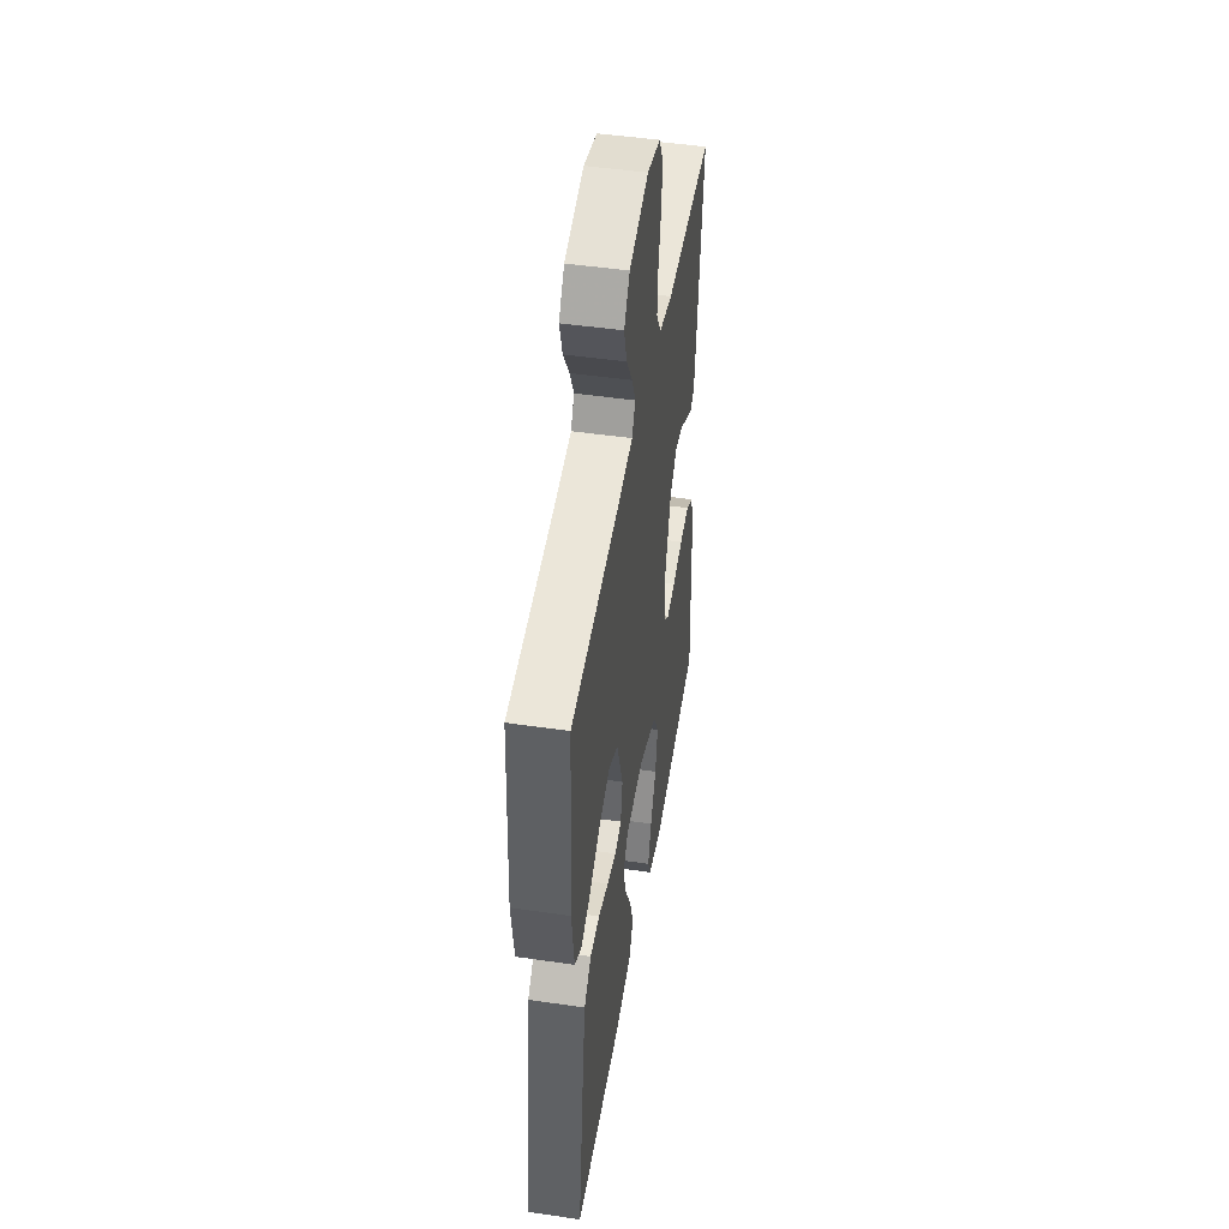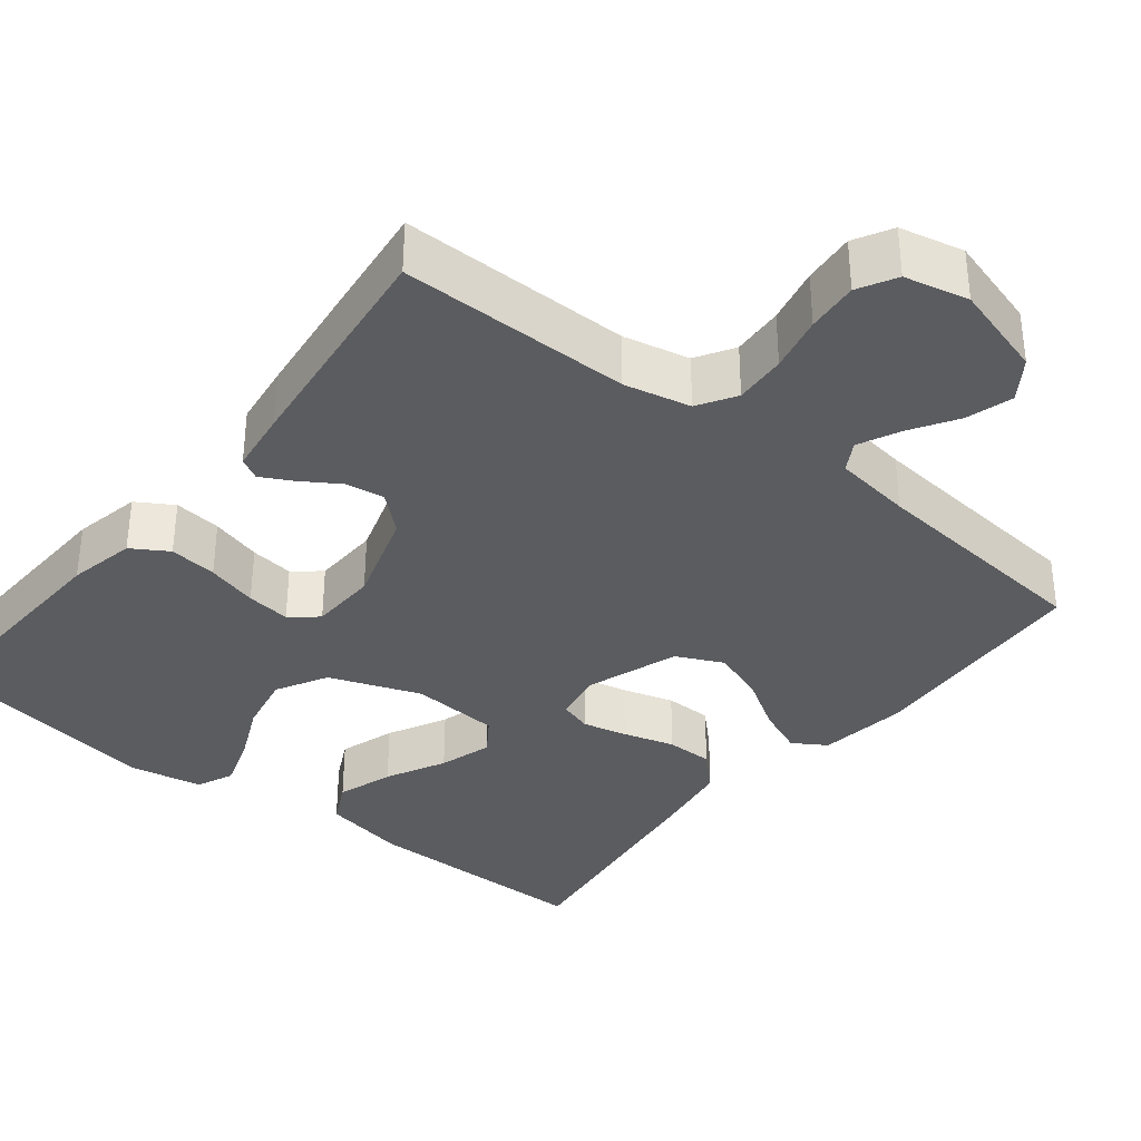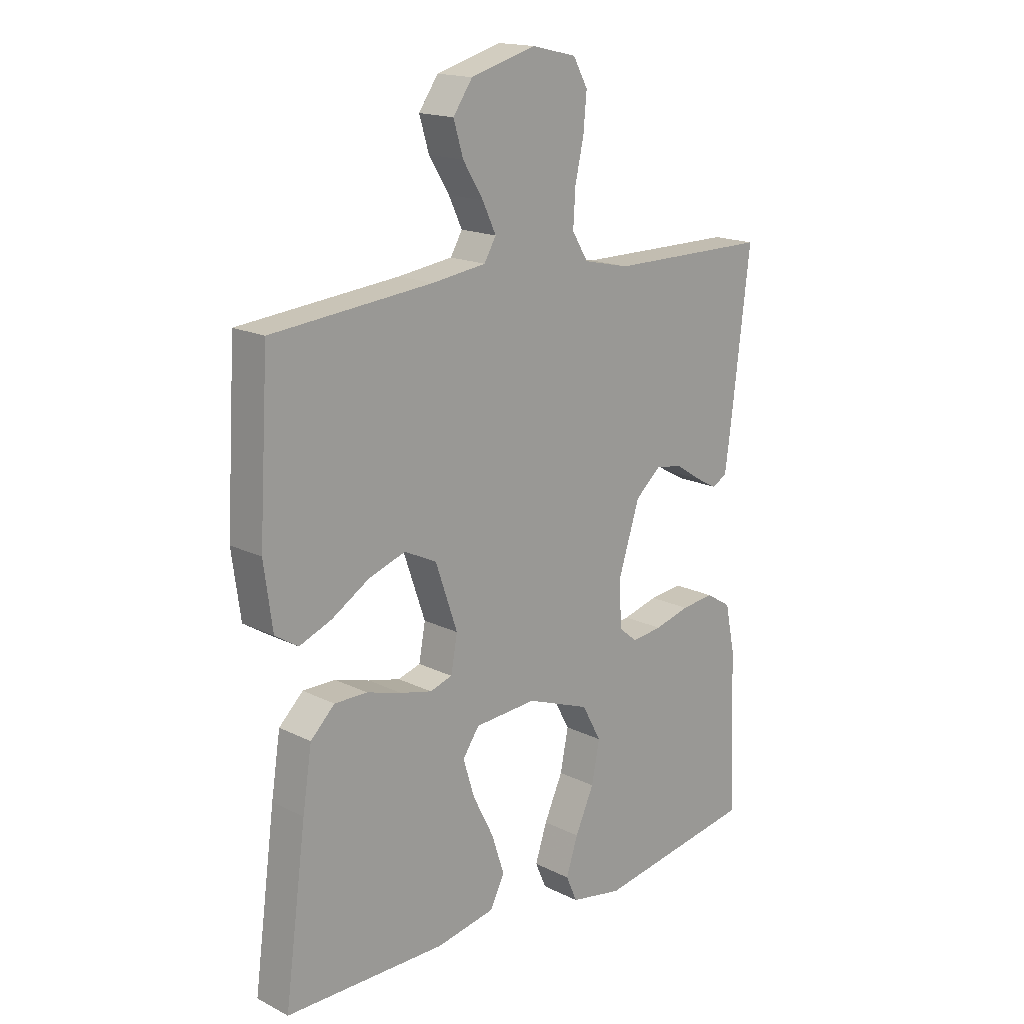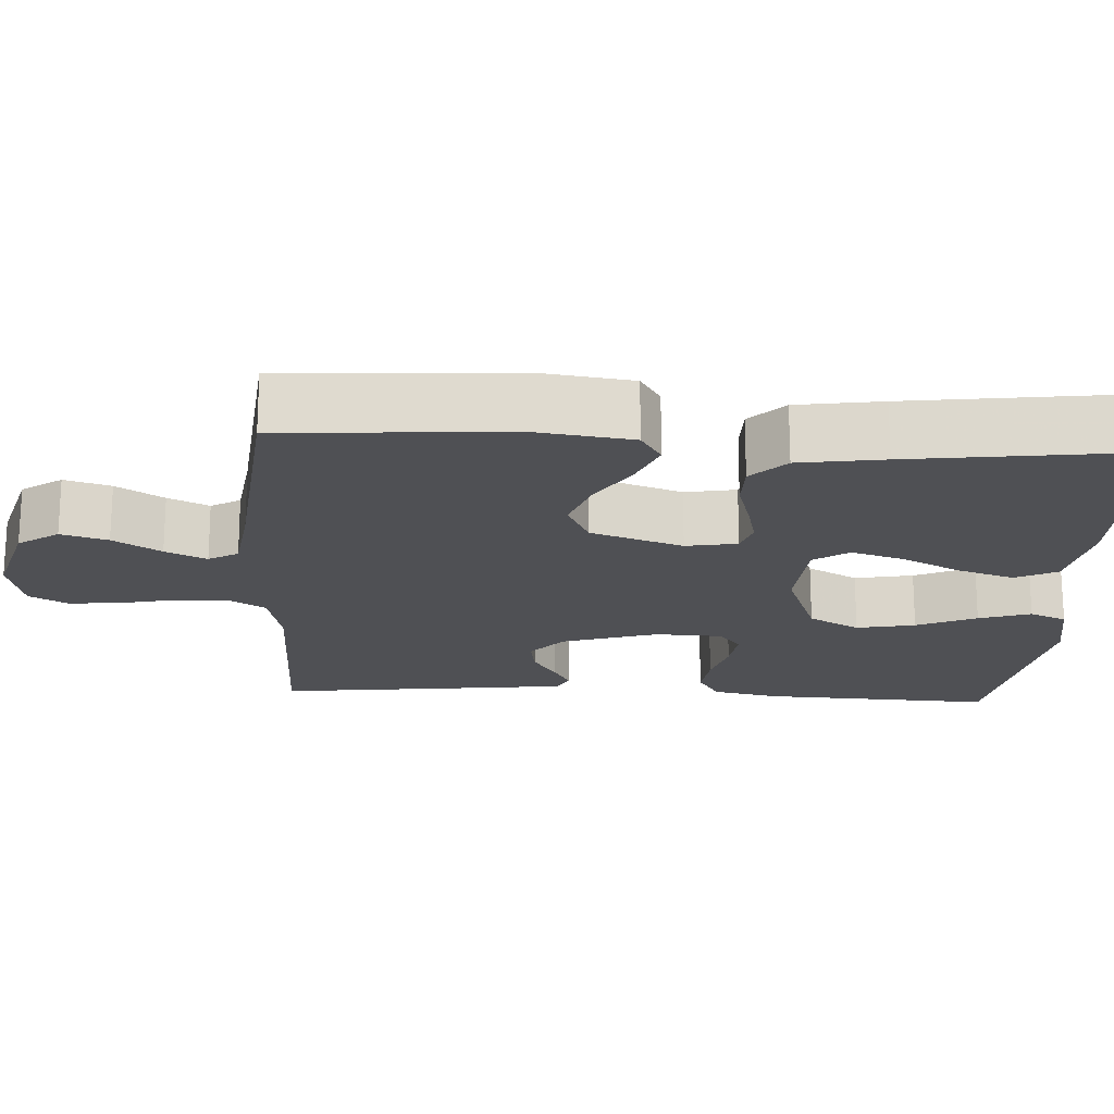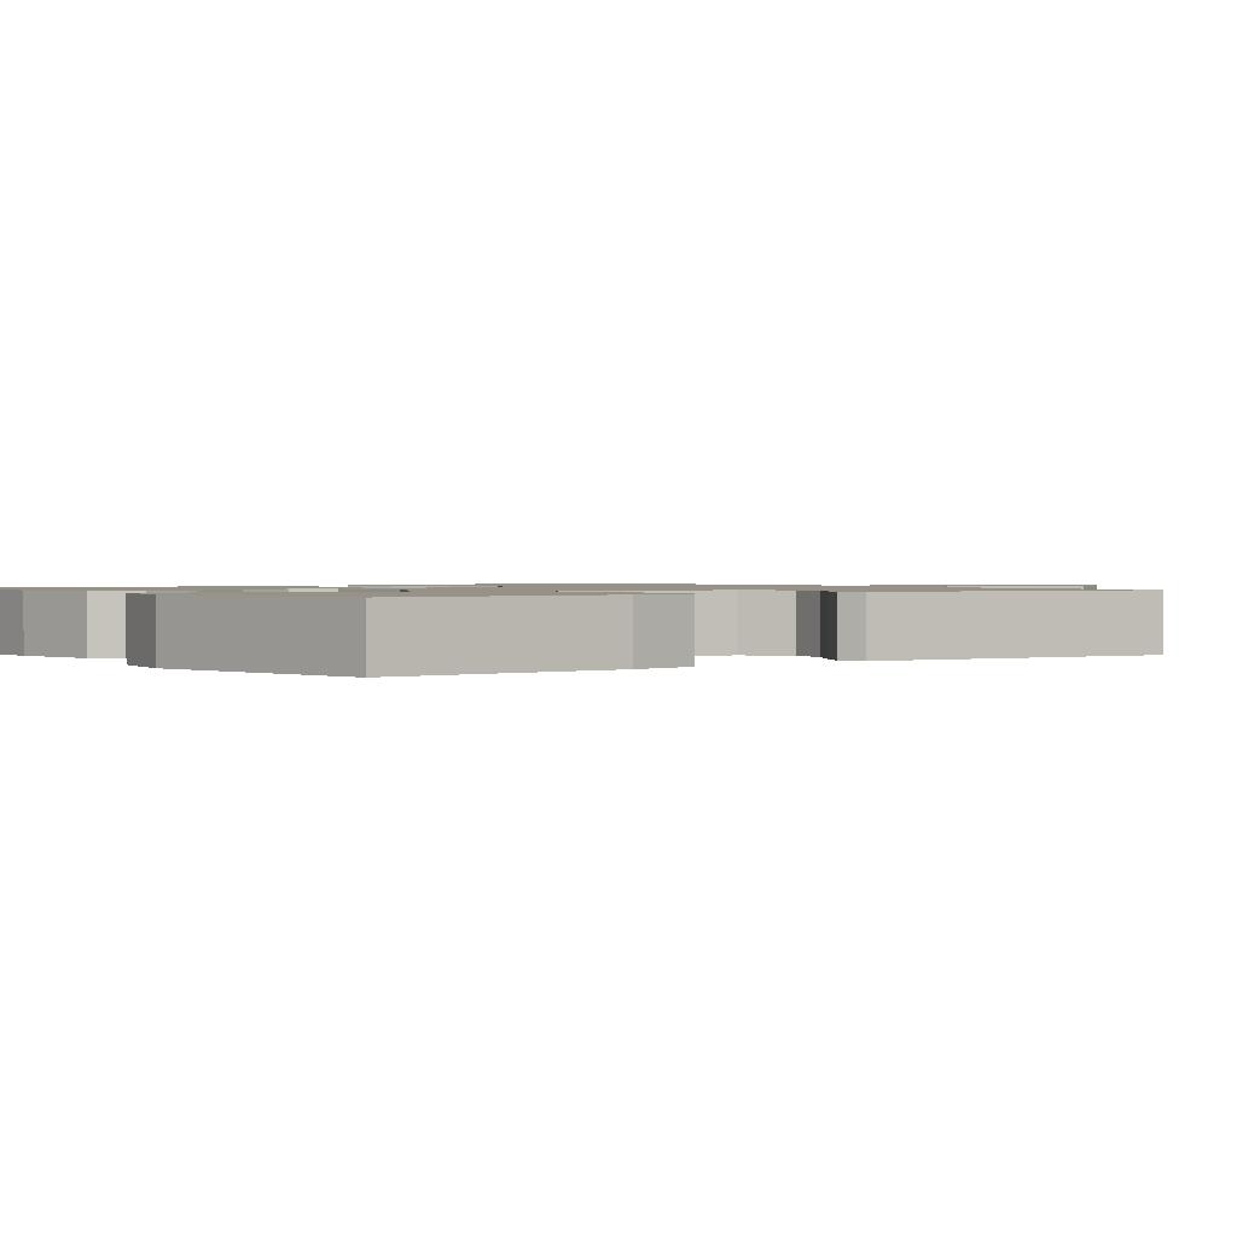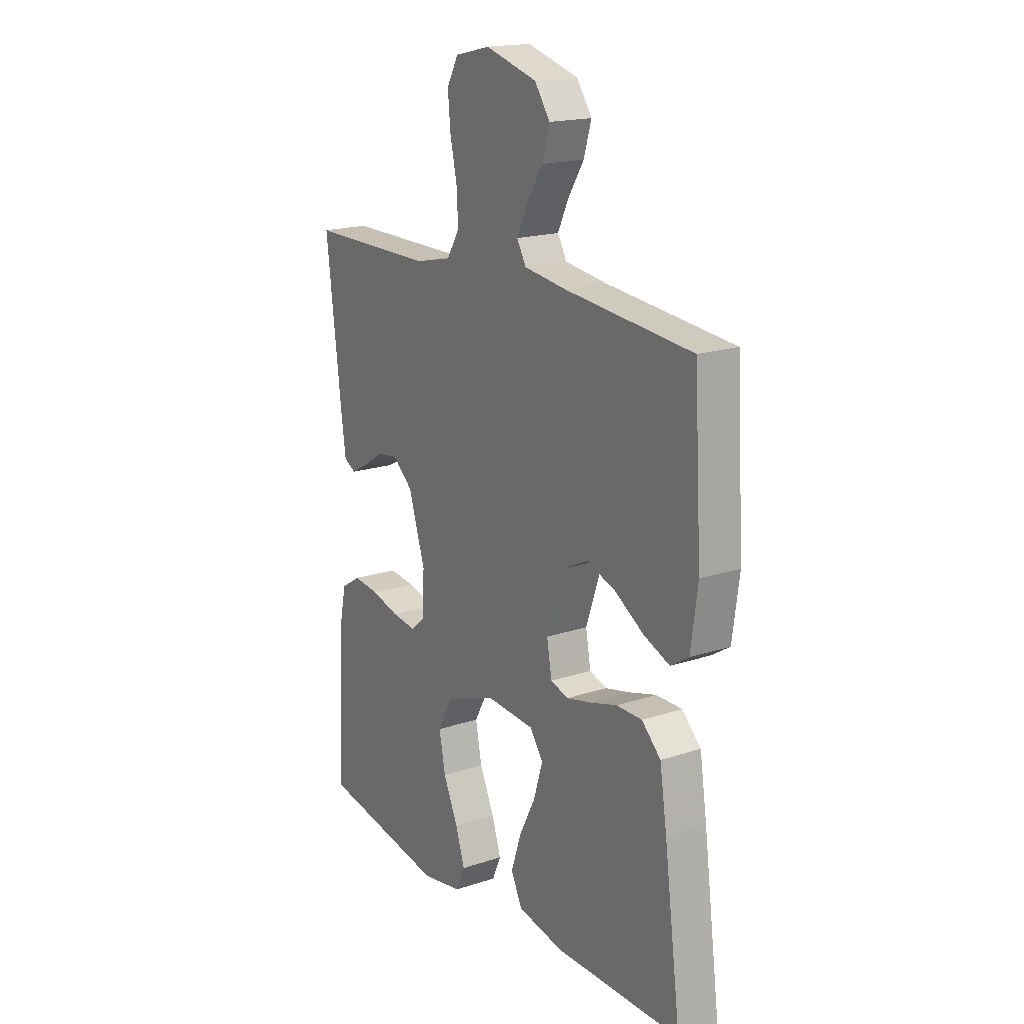
<metadata>
{"format":"obj","ext":"obj","renderer":"f3d","projection":"perspective","resolution":1024,"background":"white","views":[{"elev":47.4,"azim":99.4,"up":"+Z"},{"elev":-35.3,"azim":-38.6,"up":"+Y"},{"elev":16.9,"azim":135.1,"up":"+Z"},{"elev":-19.2,"azim":86.7,"up":"+Y"},{"elev":1.2,"azim":-126.2,"up":"+Y"},{"elev":18.1,"azim":57.2,"up":"+Z"}]}
</metadata>
<code>
v 0.5 0.07 -0.5
v 0.2 0.07 -0.501
v 0.09 0.07 -0.48
v 0.063 0.07 -0.426
v 0.087 0.07 -0.353
v 0.126 0.07 -0.276
v 0.147 0.07 -0.207
v 0.116 0.07 -0.162
v 0 0.07 -0.154
v -0.118 0.07 -0.198
v -0.154 0.07 -0.264
v -0.139 0.07 -0.34
v -0.104 0.07 -0.417
v -0.082 0.07 -0.484
v -0.103 0.07 -0.532
v -0.2 0.07 -0.55
v -0.5 0.07 -0.5
v -0.487 0.07 -0.2
v -0.469 0.07 -0.113
v -0.422 0.07 -0.084
v -0.36 0.07 -0.091
v -0.294 0.07 -0.109
v -0.237 0.07 -0.116
v -0.202 0.07 -0.087
v -0.199 0.07 0
v -0.238 0.07 0.123
v -0.286 0.07 0.165
v -0.336 0.07 0.157
v -0.384 0.07 0.126
v -0.425 0.07 0.104
v -0.453 0.07 0.119
v -0.464 0.07 0.2
v -0.5 0.07 0.5
v -0.2 0.07 0.5
v -0.114 0.07 0.519
v -0.084 0.07 0.568
v -0.088 0.07 0.635
v -0.104 0.07 0.707
v -0.11 0.07 0.774
v -0.083 0.07 0.823
v 0 0.07 0.842
v 0.122 0.07 0.807
v 0.158 0.07 0.755
v 0.14 0.07 0.695
v 0.102 0.07 0.634
v 0.077 0.07 0.581
v 0.099 0.07 0.543
v 0.2 0.07 0.529
v 0.5 0.07 0.5
v 0.518 0.07 0.2
v 0.502 0.07 0.083
v 0.459 0.07 0.056
v 0.398 0.07 0.081
v 0.329 0.07 0.124
v 0.26 0.07 0.148
v 0.2 0.07 0.119
v 0.159 0.07 0
v 0.171 0.07 -0.066
v 0.213 0.07 -0.079
v 0.272 0.07 -0.065
v 0.337 0.07 -0.046
v 0.398 0.07 -0.046
v 0.443 0.07 -0.09
v 0.46 0.07 -0.2
v 0.5 0 -0.5
v 0.2 0 -0.501
v 0.09 0 -0.48
v 0.063 0 -0.426
v 0.087 0 -0.353
v 0.126 0 -0.276
v 0.147 0 -0.207
v 0.116 0 -0.162
v 0 0 -0.154
v -0.118 0 -0.198
v -0.154 0 -0.264
v -0.139 0 -0.34
v -0.104 0 -0.417
v -0.082 0 -0.484
v -0.103 0 -0.532
v -0.2 0 -0.55
v -0.5 0 -0.5
v -0.487 0 -0.2
v -0.469 0 -0.113
v -0.422 0 -0.084
v -0.36 0 -0.091
v -0.294 0 -0.109
v -0.237 0 -0.116
v -0.202 0 -0.087
v -0.199 0 0
v -0.238 0 0.123
v -0.286 0 0.165
v -0.336 0 0.157
v -0.384 0 0.126
v -0.425 0 0.104
v -0.453 0 0.119
v -0.464 0 0.2
v -0.5 0 0.5
v -0.2 0 0.5
v -0.114 0 0.519
v -0.084 0 0.568
v -0.088 0 0.635
v -0.104 0 0.707
v -0.11 0 0.774
v -0.083 0 0.823
v 0 0 0.842
v 0.122 0 0.807
v 0.158 0 0.755
v 0.14 0 0.695
v 0.102 0 0.634
v 0.077 0 0.581
v 0.099 0 0.543
v 0.2 0 0.529
v 0.5 0 0.5
v 0.518 0 0.2
v 0.502 0 0.083
v 0.459 0 0.056
v 0.398 0 0.081
v 0.329 0 0.124
v 0.26 0 0.148
v 0.2 0 0.119
v 0.159 0 0
v 0.171 0 -0.066
v 0.213 0 -0.079
v 0.272 0 -0.065
v 0.337 0 -0.046
v 0.398 0 -0.046
v 0.443 0 -0.09
v 0.46 0 -0.2
f 4 5 6
f 3 4 6
f 2 3 6
f 1 2 6
f 64 1 6
f 63 64 6
f 62 63 6
f 61 62 6
f 60 61 6
f 59 60 6 7
f 58 59 7 8
f 57 58 8 9
f 56 57 9 10
f 52 53 54
f 51 52 54
f 50 51 54
f 49 50 54
f 48 49 54
f 47 48 54 55
f 46 47 55 56
f 43 44 45
f 42 43 45
f 41 42 45
f 40 41 45
f 39 40 45
f 38 39 45
f 37 38 45
f 36 37 45 46
f 46 56 10
f 36 46 10
f 35 36 10
f 32 33 34
f 31 32 34
f 30 31 34
f 29 30 34
f 28 29 34
f 27 28 34 35
f 20 21 22
f 19 20 22
f 18 19 22
f 17 18 22
f 16 17 22
f 15 16 22
f 14 15 22
f 13 14 22
f 12 13 22
f 11 12 22 23
f 10 11 23 24
f 26 27 35
f 25 26 35 10
f 10 24 25
f 70 69 68
f 70 68 67
f 70 67 66
f 70 66 65
f 70 65 128
f 70 128 127
f 70 127 126
f 70 126 125
f 70 125 124
f 71 70 124 123
f 72 71 123 122
f 73 72 122 121
f 74 73 121 120
f 118 117 116
f 118 116 115
f 118 115 114
f 118 114 113
f 118 113 112
f 119 118 112 111
f 120 119 111 110
f 109 108 107
f 109 107 106
f 109 106 105
f 109 105 104
f 109 104 103
f 109 103 102
f 109 102 101
f 110 109 101 100
f 74 120 110
f 74 110 100
f 74 100 99
f 98 97 96
f 98 96 95
f 98 95 94
f 98 94 93
f 98 93 92
f 99 98 92 91
f 86 85 84
f 86 84 83
f 86 83 82
f 86 82 81
f 86 81 80
f 86 80 79
f 86 79 78
f 86 78 77
f 86 77 76
f 87 86 76 75
f 88 87 75 74
f 99 91 90
f 74 99 90 89
f 89 88 74
f 1 65 66 2
f 2 66 67 3
f 3 67 68 4
f 4 68 69 5
f 5 69 70 6
f 6 70 71 7
f 7 71 72 8
f 8 72 73 9
f 9 73 74 10
f 10 74 75 11
f 11 75 76 12
f 12 76 77 13
f 13 77 78 14
f 14 78 79 15
f 15 79 80 16
f 16 80 81 17
f 17 81 82 18
f 18 82 83 19
f 19 83 84 20
f 20 84 85 21
f 21 85 86 22
f 22 86 87 23
f 23 87 88 24
f 24 88 89 25
f 25 89 90 26
f 26 90 91 27
f 27 91 92 28
f 28 92 93 29
f 29 93 94 30
f 30 94 95 31
f 31 95 96 32
f 32 96 97 33
f 33 97 98 34
f 34 98 99 35
f 35 99 100 36
f 36 100 101 37
f 37 101 102 38
f 38 102 103 39
f 39 103 104 40
f 40 104 105 41
f 41 105 106 42
f 42 106 107 43
f 43 107 108 44
f 44 108 109 45
f 45 109 110 46
f 46 110 111 47
f 47 111 112 48
f 48 112 113 49
f 49 113 114 50
f 50 114 115 51
f 51 115 116 52
f 52 116 117 53
f 53 117 118 54
f 54 118 119 55
f 55 119 120 56
f 56 120 121 57
f 57 121 122 58
f 58 122 123 59
f 59 123 124 60
f 60 124 125 61
f 61 125 126 62
f 62 126 127 63
f 63 127 128 64
f 64 128 65 1

</code>
